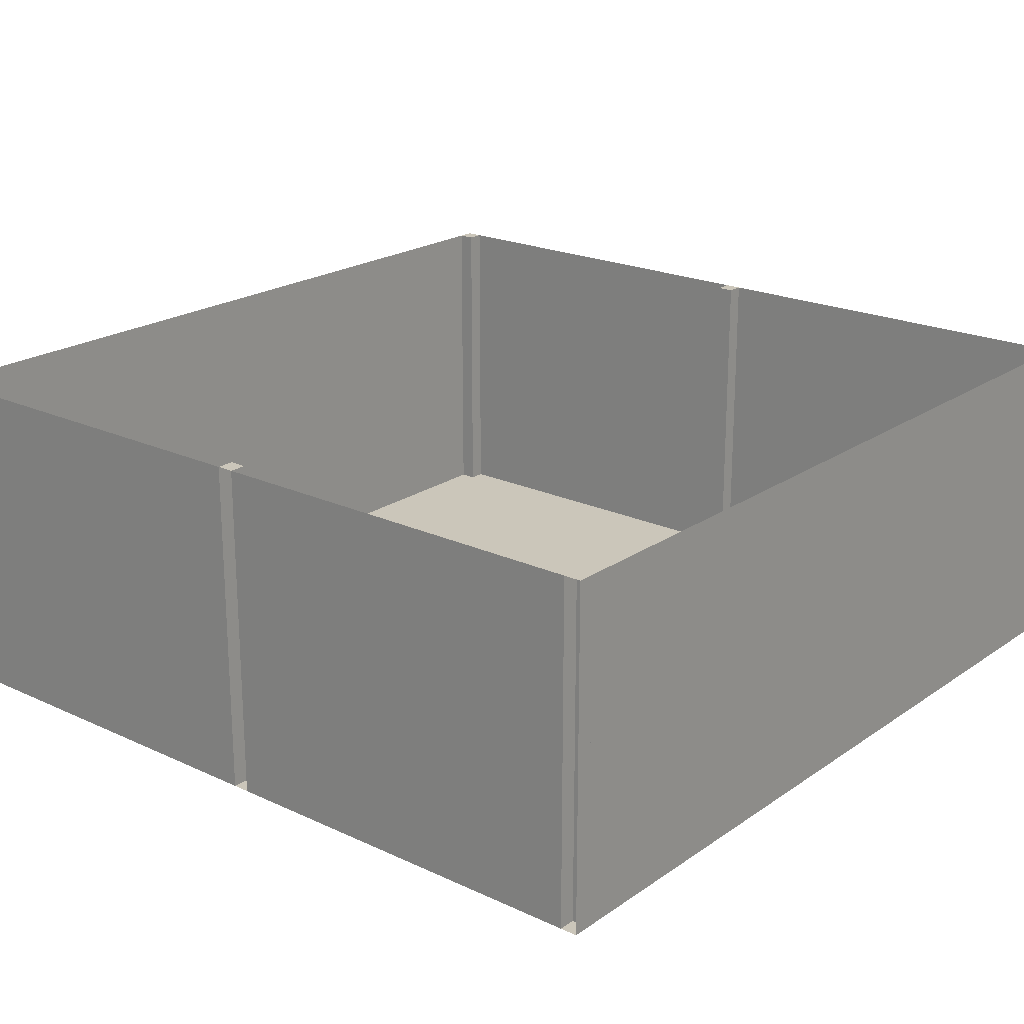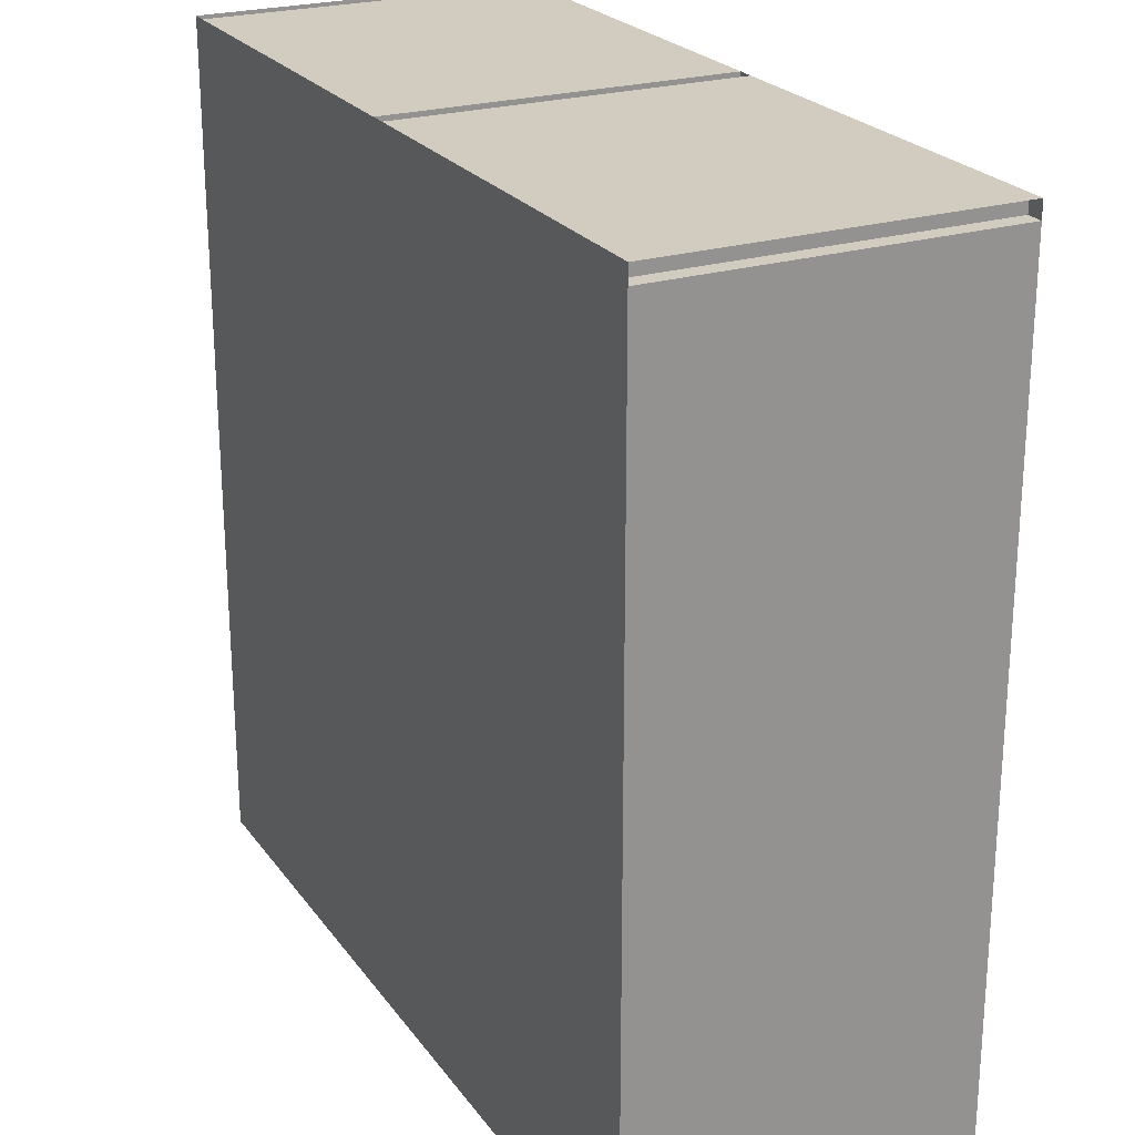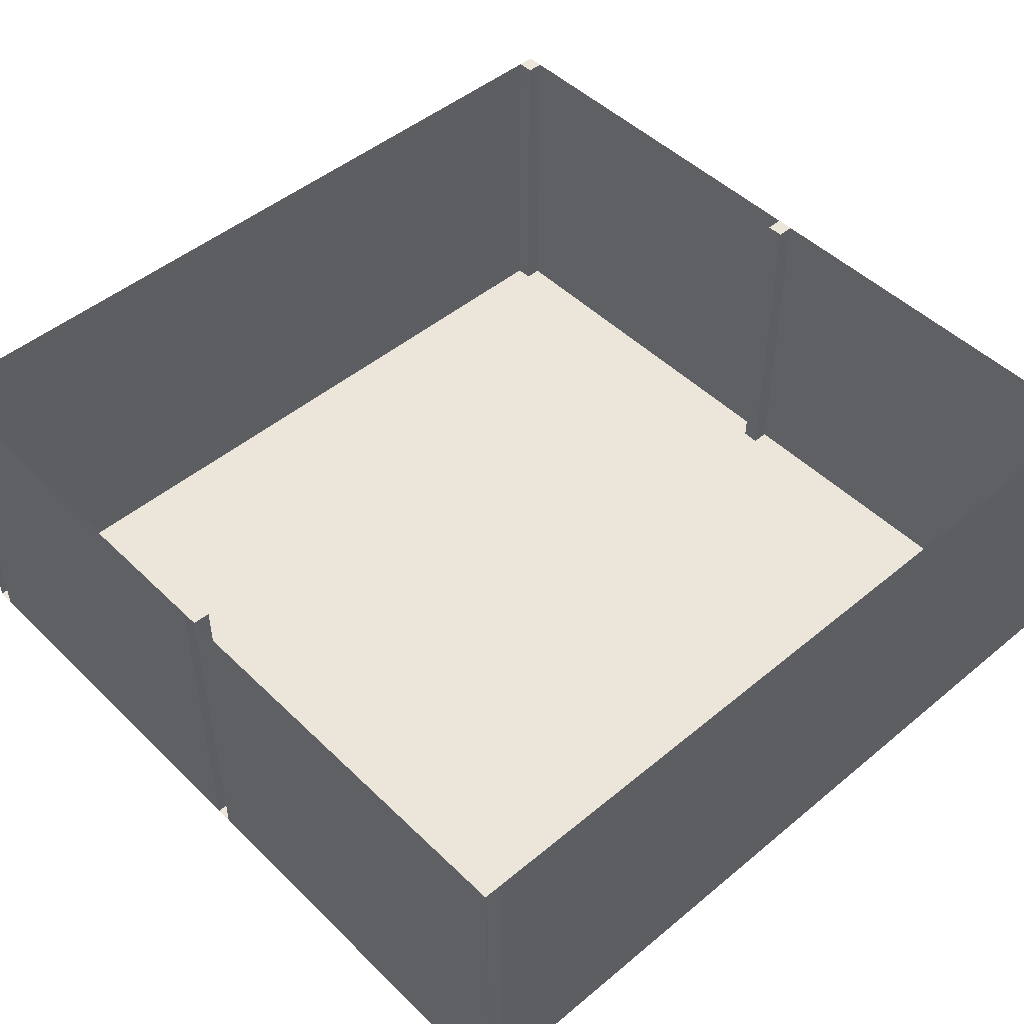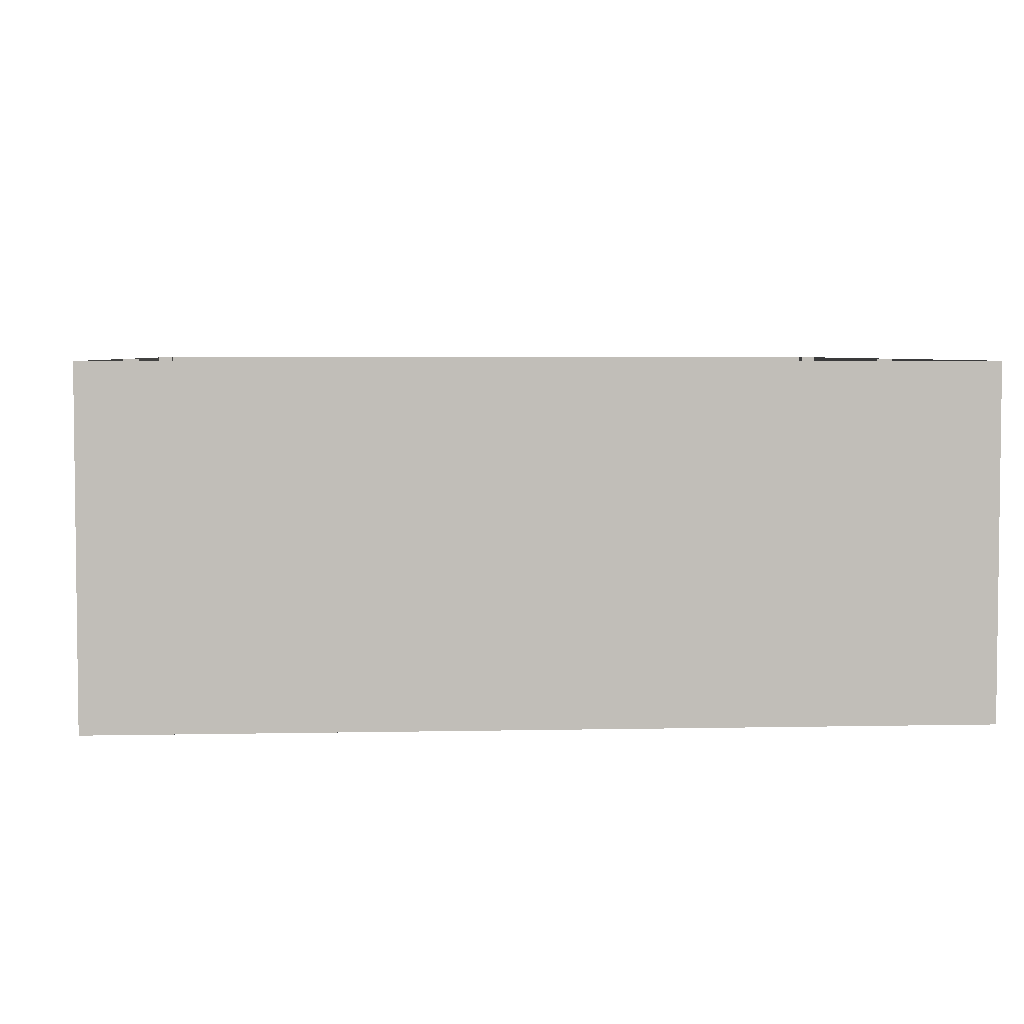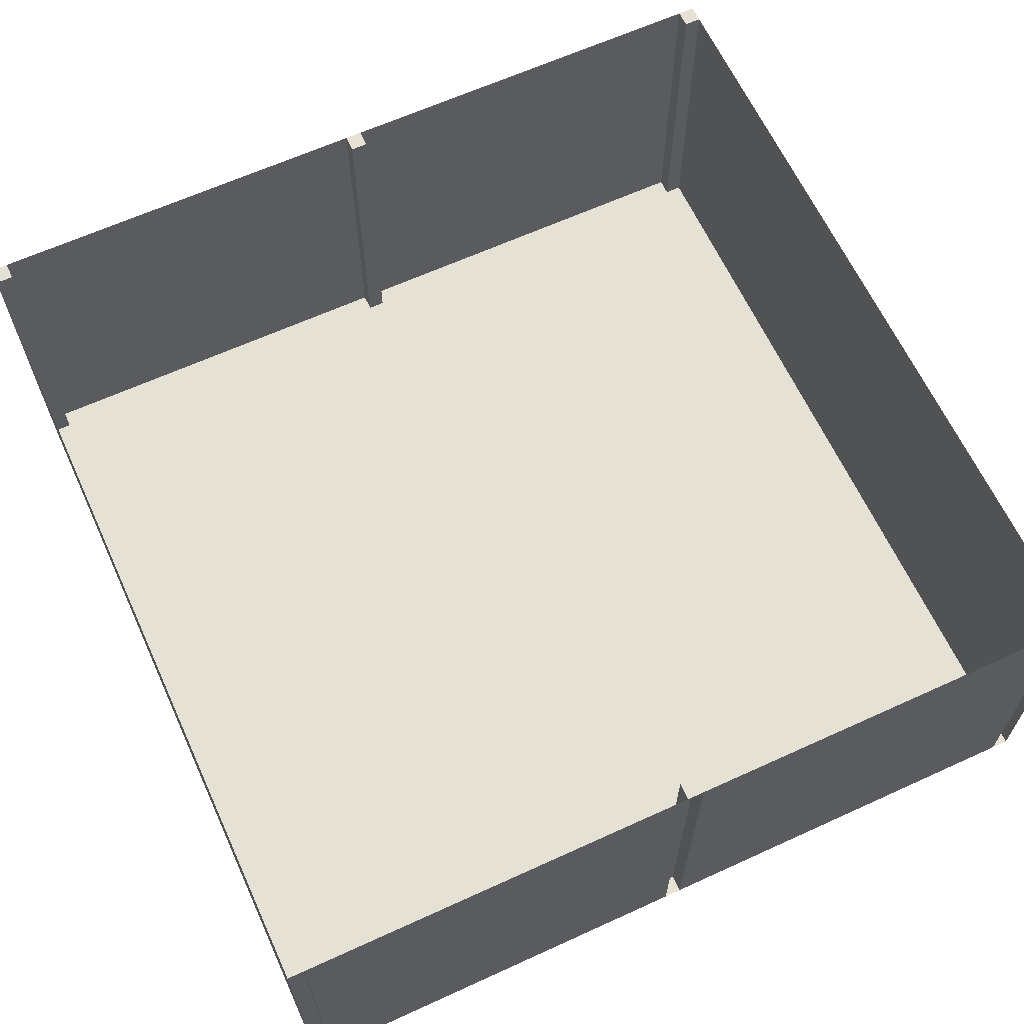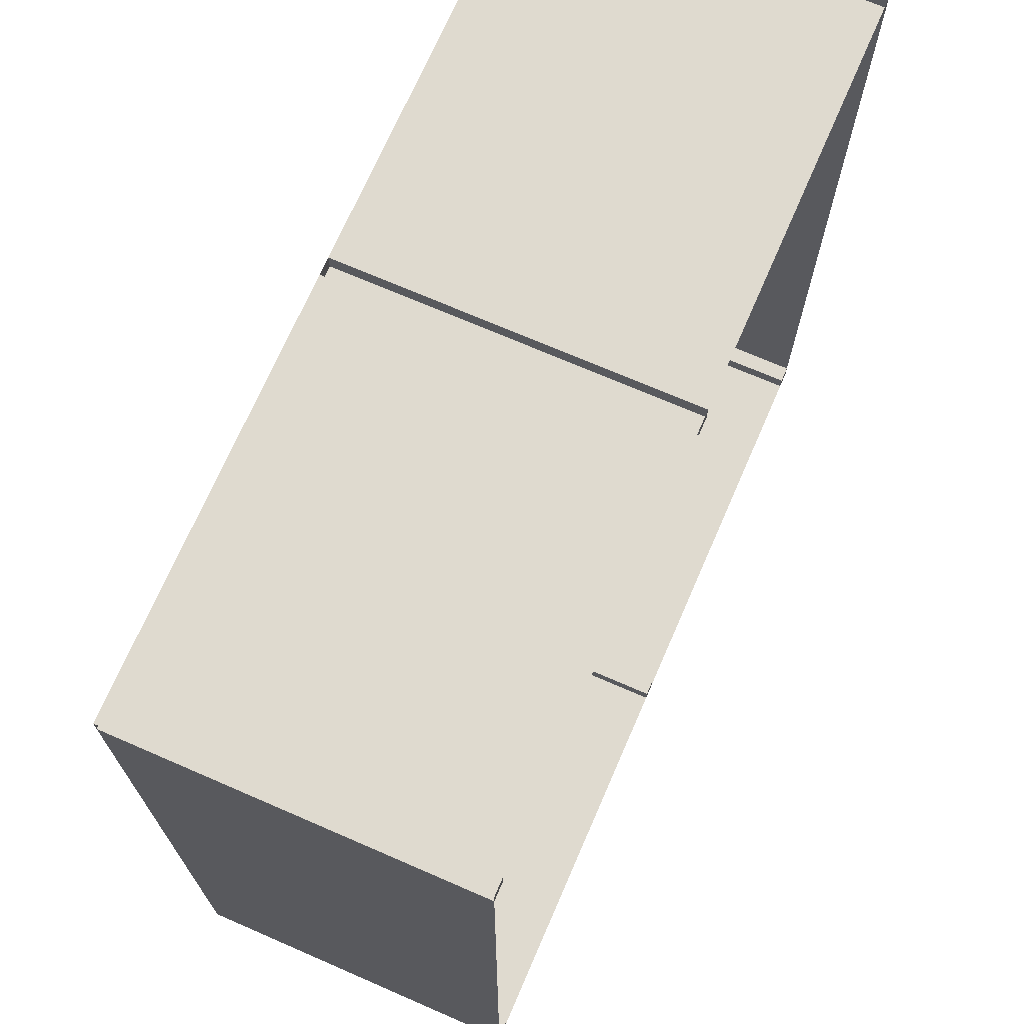
<metadata>
{"format":"obj","ext":"obj","renderer":"f3d","projection":"perspective","resolution":1024,"background":"white","views":[{"elev":21.1,"azim":-140.4,"up":"+Y"},{"elev":23.8,"azim":63.1,"up":"+Z"},{"elev":48.3,"azim":47.2,"up":"+Y"},{"elev":4.3,"azim":-94.0,"up":"+Y"},{"elev":64.2,"azim":155.3,"up":"+Y"},{"elev":70.8,"azim":113.5,"up":"+Z"}]}
</metadata>
<code>
o Plane
v -3.851 0.3354 5.081
v 6.149 0.3354 5.081
v -3.851 0.3354 -4.919
v 6.149 0.3354 -4.919
v -3.851 0.3354 5.081
v -3.851 0.3354 -4.919
v -3.851 0.3354 5.081
v -3.851 0.3354 -4.919
v -3.851 4.335 5.081
v -3.851 4.335 -4.919
v -3.851 4.335 5.081
v 6.149 4.335 5.081
v 6.149 4.335 5.081
v 6.149 4.335 -4.919
v -3.851 4.335 -4.919
v 6.149 4.335 -4.919
v -3.851 0.3354 0.0807
v -3.851 4.335 0.0807
v -3.851 2.335 5.081
v -3.851 2.335 -4.919
v -3.851 2.335 0.0807
v -3.851 0.3354 4.881
v -3.851 4.335 4.881
v -3.851 2.335 4.881
v -3.851 0.3354 -4.719
v -3.851 4.335 -4.719
v -3.851 2.335 -4.719
v 1.149 0.3354 5.081
v 1.149 4.335 5.081
v 6.149 2.335 5.081
v -3.851 2.335 5.081
v 1.149 0.3354 -4.919
v 1.149 4.335 -4.919
v -3.851 2.335 -4.919
v 6.149 2.335 -4.919
v 1.149 0.3354 4.881
v 6.149 0.3354 0.0807
v 6.149 4.335 0.0807
v 6.149 2.335 -4.919
v 6.149 2.335 5.081
v 6.149 2.335 0.0807
v 6.149 0.3354 4.881
v 6.149 4.335 4.881
v 6.149 2.335 4.881
v 6.149 0.3354 -4.719
v 6.149 4.335 -4.719
v 6.149 2.335 -4.719
v 5.949 0.3354 5.081
v 5.949 4.335 5.081
v 5.949 2.335 5.081
v -3.651 0.3354 5.081
v -3.651 4.335 5.081
v -3.651 2.335 5.081
v 5.949 0.3354 -4.919
v 5.949 4.335 -4.919
v 5.949 2.335 -4.919
v -3.651 0.3354 -4.919
v -3.651 4.335 -4.919
v -3.651 2.335 -4.919
v -3.851 0.3354 -4.919
v 6.149 0.3354 -4.919
v -3.851 4.335 -4.919
v 6.149 4.335 -4.919
v -3.851 2.335 -4.919
v 6.149 2.335 -4.919
v 5.949 0.3354 -4.919
v 5.949 4.335 -4.919
v 5.949 2.335 -4.919
v -3.651 0.3354 -4.919
v -3.651 4.335 -4.919
v -3.651 2.335 -4.919
v -3.851 0.3354 -4.919
v 6.149 0.3354 -4.919
v -3.851 4.335 -4.919
v 6.149 4.335 -4.919
v -3.851 2.335 -4.919
v 6.149 2.335 -4.919
v 5.949 0.3354 -4.919
v 5.949 4.335 -4.919
v 5.949 2.335 -4.919
v -3.651 0.3354 -4.919
v -3.651 4.335 -4.919
v -3.651 2.335 -4.919
v -3.851 0.3354 -4.919
v 6.149 0.3354 -4.919
v -3.851 4.335 -4.919
v 6.149 4.335 -4.919
v -3.851 2.335 -4.919
v 6.149 2.335 -4.919
v 5.949 0.3354 -4.919
v 5.949 4.335 -4.919
v 5.949 2.335 -4.919
v -3.651 0.3354 -4.919
v -3.651 4.335 -4.919
v -3.651 2.335 -4.919
v -3.851 0.3354 -4.719
v 6.149 0.3354 -4.719
v -3.851 4.335 -4.719
v 6.149 4.335 -4.719
v -3.851 2.335 -4.719
v 6.149 2.335 -4.719
v 5.949 0.3354 -4.719
v 5.949 4.335 -4.719
v 5.949 2.335 -4.719
v -3.651 0.3354 -4.719
v -3.651 4.335 -4.719
v -3.651 2.335 -4.719
v 6.149 0.3354 5.081
v 6.149 4.335 5.081
v 6.149 2.335 5.081
v 6.149 0.3354 4.881
v 6.149 4.335 4.881
v 6.149 2.335 4.881
v 5.949 0.3354 5.081
v 5.949 4.335 5.081
v 5.949 2.335 5.081
v 5.949 0.3354 4.881
v 5.949 4.335 4.881
v 5.949 2.335 4.881
v -3.851 0.3354 5.081
v -3.851 4.335 5.081
v -3.851 2.335 5.081
v -3.651 0.3354 5.081
v -3.651 4.335 5.081
v -3.651 2.335 5.081
v -3.851 0.3354 4.881
v -3.851 4.335 4.881
v -3.851 2.335 4.881
v -3.651 0.3354 4.881
v -3.651 4.335 4.881
v -3.651 2.335 4.881
v 1.249 0.3354 -4.919
v 1.249 4.335 -4.919
v 1.249 2.335 -4.919
v 1.049 0.3354 -4.919
v 1.049 4.335 -4.919
v 1.049 2.335 -4.919
v 1.049 0.3354 5.081
v 1.049 4.335 5.081
v 1.049 2.335 5.081
v 1.249 0.3354 5.081
v 1.249 4.335 5.081
v 1.249 2.335 5.081
v 1.149 0.3354 -4.719
v 1.149 4.335 -4.719
v 1.149 2.335 -4.719
v 1.249 0.3354 -4.719
v 1.249 4.335 -4.719
v 1.249 2.335 -4.719
v 1.049 0.3354 -4.719
v 1.049 4.335 -4.719
v 1.049 2.335 -4.719
v 1.149 4.335 4.881
v 1.149 2.335 4.881
v 1.049 0.3354 4.881
v 1.049 4.335 4.881
v 1.049 2.335 4.881
v 1.249 0.3354 4.881
v 1.249 4.335 4.881
v 1.249 2.335 4.881
g Plane_Plane_Material.001
f 1 51 138 28 141 48 2 42 37 45 4 54 132 32 135 57 3
g Plane_Plane_Material.002
f 24 21 18 23
f 22 17 21 24
f 17 25 27 21
f 21 27 26 18
f 47 41 38 46
f 45 37 41 47
f 37 42 44 41
f 41 44 43 38
f 138 51 53 140
f 140 53 52 139
f 132 54 56 134
f 134 56 55 133
f 57 135 137 59
f 59 137 136 58
f 48 141 143 50
f 50 143 142 49
g Plane_Plane_Material.003
f 1 3 6 5
f 5 6 8 25 17 22 7
f 27 20 10 26
f 52 53 125 124
f 2 40 110 108
f 55 56 68 67
f 25 8 20 27
f 7 22 24 19
f 19 24 23 9
f 138 140 157 155
f 142 143 160 159
f 51 1 120 123
f 32 132 147 144
f 135 32 144 150
f 59 58 70 71
f 42 2 108 111
f 4 45 47 39
f 39 47 46 14
f 2 48 50 30
f 30 50 49 12
f 58 15 62 70
f 54 4 61 66
f 62 64 76 74
f 60 69 81 72
f 61 65 77 73
f 68 66 78 80
f 3 57 69 60
f 57 59 71 69
f 56 54 66 68
f 4 35 65 61
f 35 16 63 65
f 16 55 67 63
f 15 34 64 62
f 34 3 60 64
f 73 77 89 85
f 80 78 90 92
f 82 74 86 94
f 79 80 92 91
f 71 70 82 83
f 63 67 79 75
f 65 63 75 77
f 69 71 83 81
f 66 61 73 78
f 64 60 72 76
f 67 68 80 79
f 70 62 74 82
f 91 92 104 103
f 88 84 96 100
f 90 85 97 102
f 93 95 107 105
f 72 81 93 84
f 74 76 88 86
f 83 82 94 95
f 75 79 91 87
f 77 75 87 89
f 81 83 95 93
f 78 73 85 90
f 76 72 84 88
f 104 101 99 103
f 102 97 101 104
f 96 105 107 100
f 100 107 106 98
f 94 86 98 106
f 92 90 102 104
f 85 89 101 97
f 84 93 105 96
f 86 88 100 98
f 95 94 106 107
f 87 91 103 99
f 89 87 99 101
f 111 108 114 117
f 109 112 118 115
f 43 44 113 112
f 40 13 109 110
f 44 42 111 113
f 13 43 112 109
f 119 116 115 118
f 117 114 116 119
f 112 113 119 118
f 108 110 116 114
f 113 111 117 119
f 110 109 115 116
f 122 121 127 128
f 125 123 129 131
f 1 31 122 120
f 53 51 123 125
f 11 52 124 121
f 31 11 121 122
f 131 128 127 130
f 129 126 128 131
f 121 124 130 127
f 123 120 126 129
f 124 125 131 130
f 120 122 128 126
f 133 33 145 148
f 33 136 151 145
f 141 28 36 158
f 29 142 159 153
f 152 146 145 151
f 150 144 146 152
f 146 149 148 145
f 144 147 149 146
f 136 137 152 151
f 132 134 149 147
f 137 135 150 152
f 134 133 148 149
f 160 154 153 159
f 158 36 154 160
f 154 157 156 153
f 36 155 157 154
f 143 141 158 160
f 140 139 156 157
f 139 29 153 156
f 28 138 155 36

</code>
